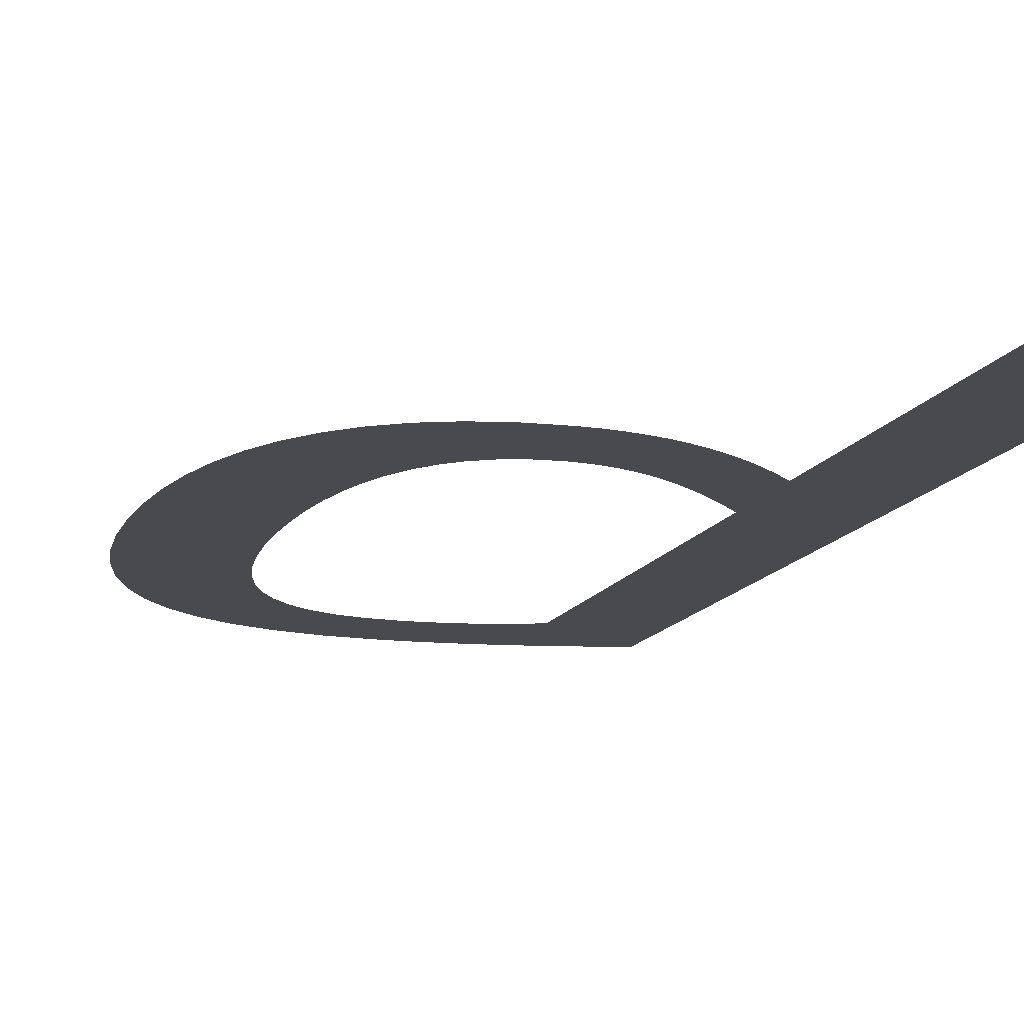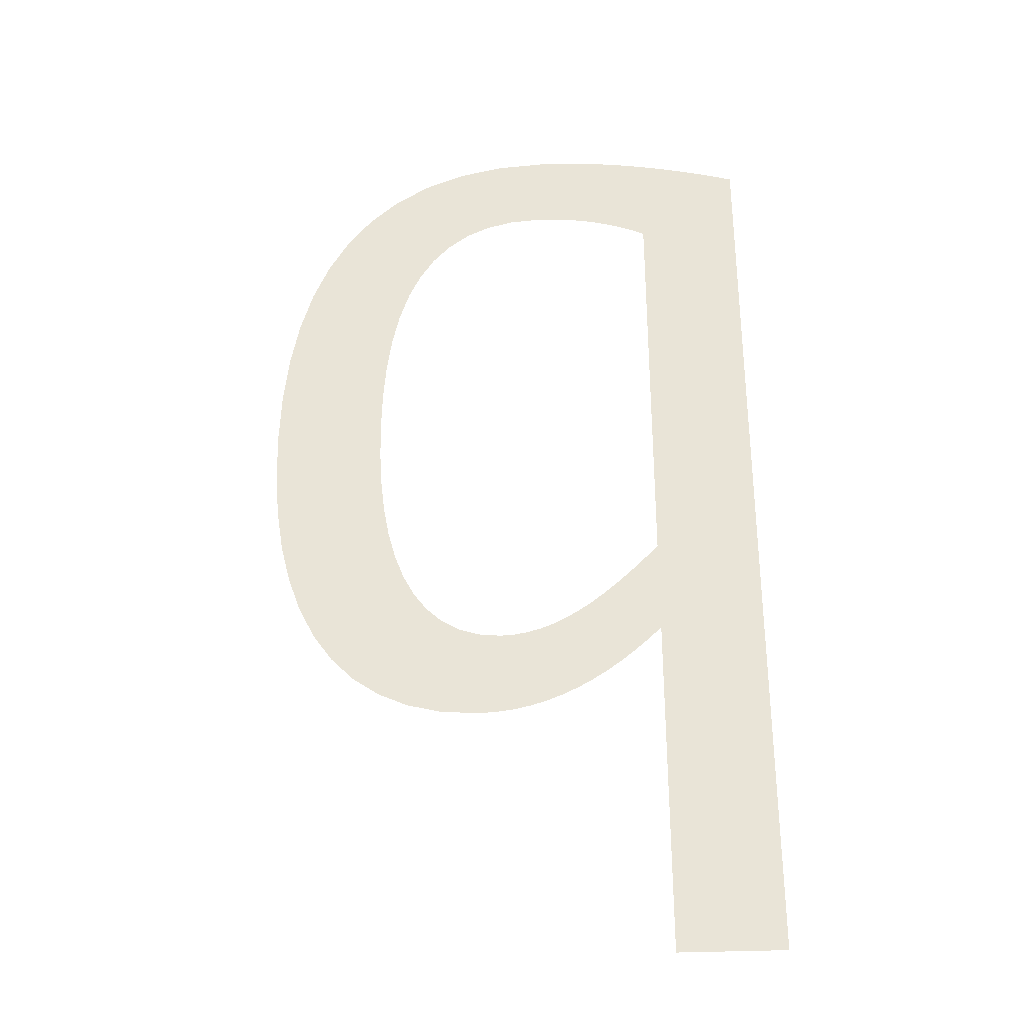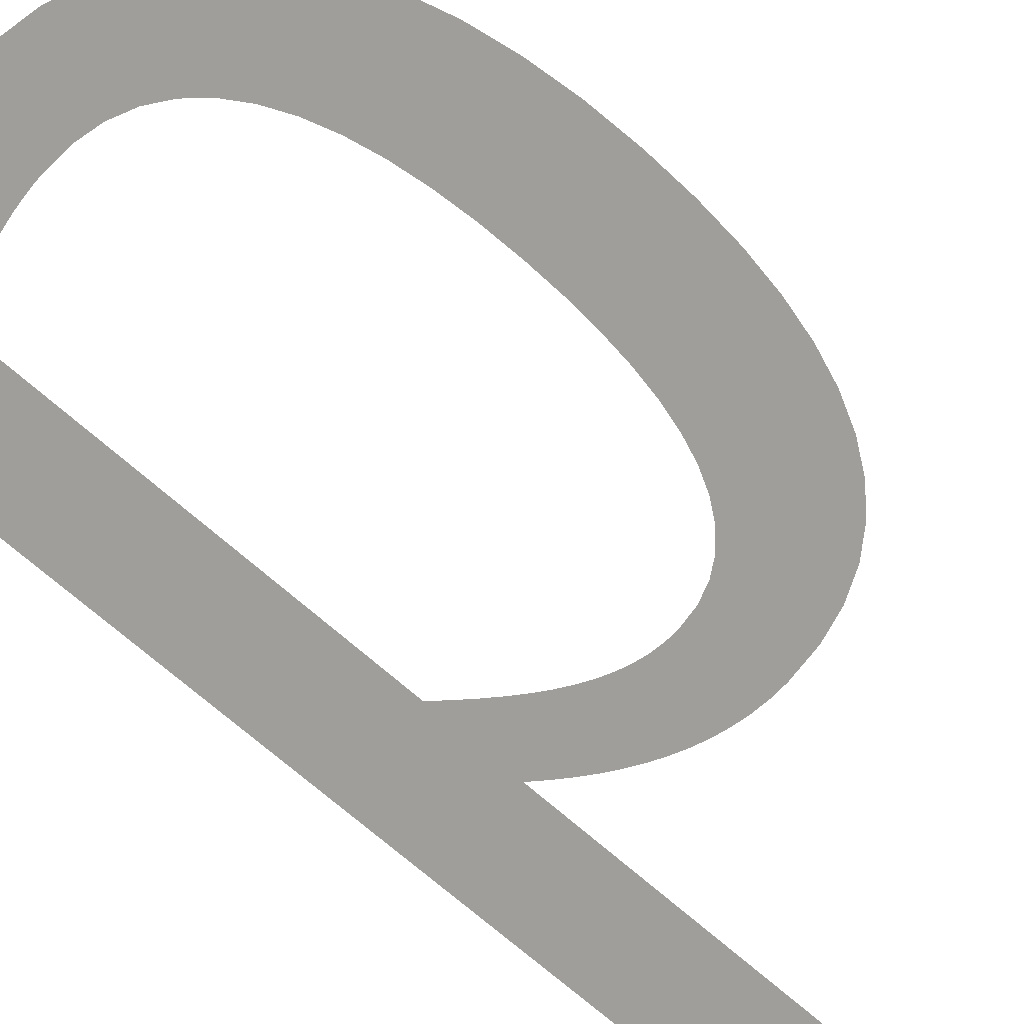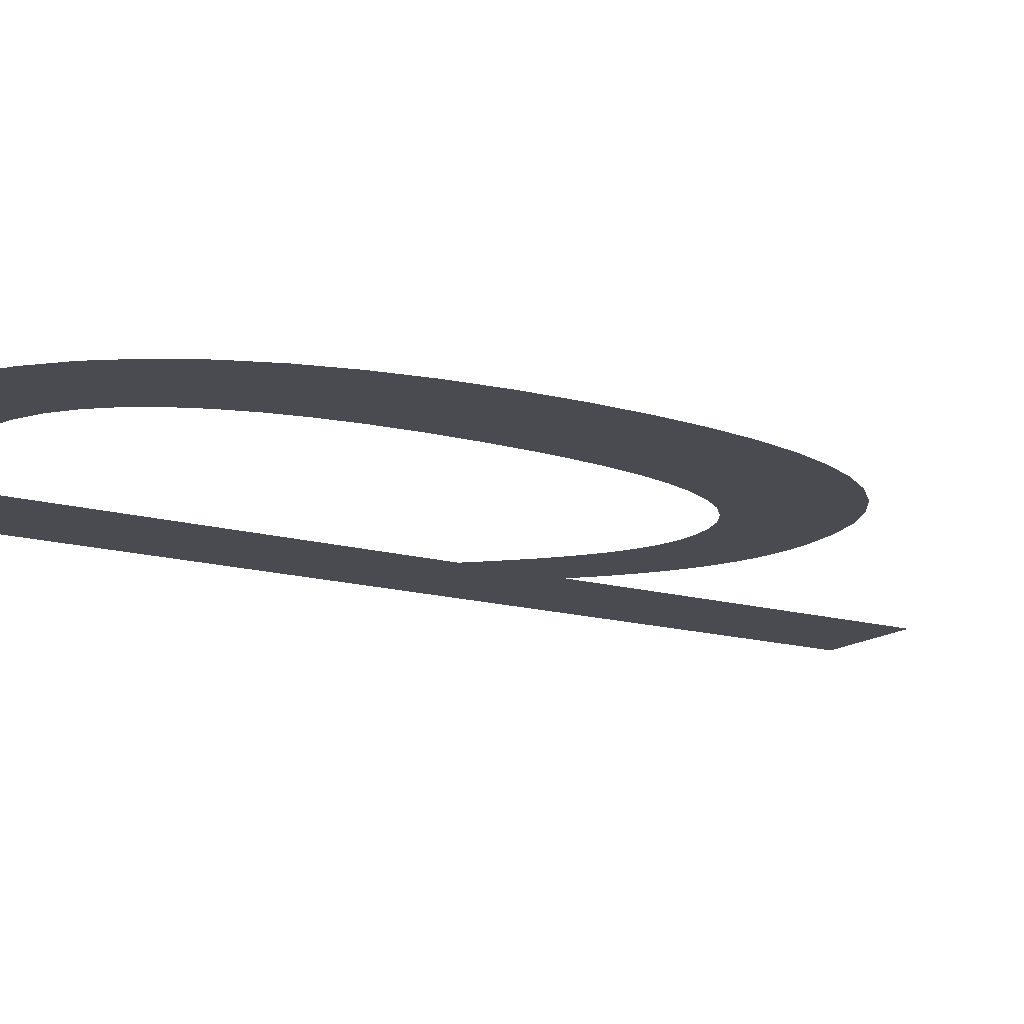
<metadata>
{"format":"obj","ext":"obj","renderer":"f3d","projection":"perspective","resolution":1024,"background":"white","views":[{"elev":-13.4,"azim":162.1,"up":"+Y"},{"elev":-32.6,"azim":-176.5,"up":"+Z"},{"elev":-70.8,"azim":48.6,"up":"+Y"},{"elev":-14.5,"azim":57.6,"up":"+Y"}]}
</metadata>
<code>
o Text.001
v -0.1578 0 -0.0156
v -0.08899 0 -0.6385
v -0.1578 0 -0.6385
v -0.08899 0 -0.411
v 0.02198 0 -0.471
v 0.05861 0 -0.4697
v 0.03395 0 -0.4716
v 0.01038 0 -0.4695
v 0.08081 0 -0.4643
v -0.000874 0 -0.467
v -0.01179 0 -0.4636
v 0.1006 0 -0.4555
v -0.02239 0 -0.4594
v -0.03268 0 -0.4544
v 0.1181 0 -0.4434
v -0.04269 0 -0.4486
v -0.05243 0 -0.4422
v 0.1333 0 -0.4281
v -0.06191 0 -0.4352
v -0.07116 0 -0.4276
v 0.1462 0 -0.4099
v -0.08018 0 -0.4195
v 0.01927 0 -0.4138
v 0.01018 0 -0.4133
v 0.03428 0 -0.4123
v 0.001244 0 -0.4117
v 0.0477 0 -0.4079
v -0.007583 0 -0.4092
v -0.08899 0 -0.3468
v -0.07927 0 -0.357
v -0.06982 0 -0.3664
v -0.06059 0 -0.3751
v -0.05155 0 -0.3829
v -0.04264 0 -0.3899
v -0.03383 0 -0.3961
v -0.02508 0 -0.4014
v -0.01634 0 -0.4058
v 0.157 0 -0.3887
v 0.05959 0 -0.4008
v 0.07 0 -0.3912
v 0.07898 0 -0.3791
v 0.1657 0 -0.3649
v 0.08658 0 -0.3647
v 0.1724 0 -0.3384
v 0.09287 0 -0.3482
v 0.09789 0 -0.3296
v -0.08899 0 -0.06697
v 0.1771 0 -0.3095
v 0.1017 0 -0.3093
v 0.1798 0 -0.2783
v 0.1044 0 -0.2872
v 0.1059 0 -0.2636
v 0.1807 0 -0.245
v 0.1064 0 -0.2385
v 0.1796 0 -0.2099
v 0.1058 0 -0.2109
v 0.1039 0 -0.185
v 0.1763 0 -0.1765
v 0.1005 0 -0.1609
v 0.1705 0 -0.145
v 0.09565 0 -0.1387
v 0.1621 0 -0.1157
v 0.08921 0 -0.1187
v 0.08108 0 -0.1009
v 0.1511 0 -0.08883
v 0.07117 0 -0.0855
v 0.1373 0 -0.06468
v 0.0594 0 -0.07258
v 0.04566 0 -0.0623
v -0.08357 0 -0.0643
v 0.1205 0 -0.04351
v -0.07785 0 -0.06179
v 0.02986 0 -0.05479
v -0.07186 0 -0.05946
v -0.06561 0 -0.05732
v -0.05912 0 -0.05539
v -0.05241 0 -0.05367
v 0.01192 0 -0.05019
v -0.04548 0 -0.05218
v -0.03836 0 -0.05093
v -0.03106 0 -0.04994
v -0.008257 0 -0.04862
v -0.0236 0 -0.04922
v -0.01599 0 -0.04877
v 0.1005 0 -0.02559
v 0.07739 0 -0.01118
v -0.1473 0 -0.01243
v -0.1363 0 -0.00937
v 0.05087 0 -0.000561
v -0.125 0 -0.006451
v -0.1133 0 -0.003704
v -0.1013 0 -0.001161
v -0.08911 -0 0.001147
v 0.02084 -0 0.006008
v -0.07668 -0 0.003187
v -0.06408 -0 0.004927
v -0.05136 -0 0.006336
v -0.01284 -0 0.008257
v -0.03855 -0 0.007382
v -0.0257 -0 0.008033
f 1 2 3
f 1 4 2
f 5 6 7
f 8 6 5
f 8 9 6
f 10 9 8
f 11 9 10
f 11 12 9
f 13 12 11
f 14 12 13
f 14 15 12
f 16 15 14
f 17 15 16
f 17 18 15
f 19 18 17
f 20 18 19
f 20 21 18
f 22 21 20
f 4 23 22
f 23 21 22
f 4 24 23
f 25 21 23
f 4 26 24
f 27 21 25
f 4 28 26
f 1 29 4
f 29 30 4
f 30 31 4
f 31 32 4
f 32 33 4
f 33 34 4
f 34 35 4
f 35 36 4
f 36 37 4
f 37 28 4
f 27 38 21
f 39 38 27
f 40 38 39
f 41 38 40
f 41 42 38
f 43 42 41
f 43 44 42
f 45 44 43
f 46 44 45
f 1 47 29
f 46 48 44
f 49 48 46
f 49 50 48
f 51 50 49
f 52 50 51
f 52 53 50
f 54 53 52
f 54 55 53
f 56 55 54
f 57 55 56
f 57 58 55
f 59 58 57
f 59 60 58
f 61 60 59
f 61 62 60
f 63 62 61
f 64 62 63
f 64 65 62
f 66 65 64
f 66 67 65
f 68 67 66
f 69 67 68
f 1 70 47
f 69 71 67
f 1 72 70
f 73 71 69
f 1 74 72
f 1 75 74
f 1 76 75
f 1 77 76
f 78 71 73
f 1 79 77
f 1 80 79
f 1 81 80
f 82 71 78
f 1 83 81
f 1 84 83
f 1 82 84
f 1 71 82
f 1 85 71
f 1 86 85
f 87 86 1
f 88 86 87
f 88 89 86
f 90 89 88
f 91 89 90
f 92 89 91
f 93 89 92
f 93 94 89
f 95 94 93
f 96 94 95
f 97 94 96
f 97 98 94
f 99 98 97
f 100 98 99

</code>
